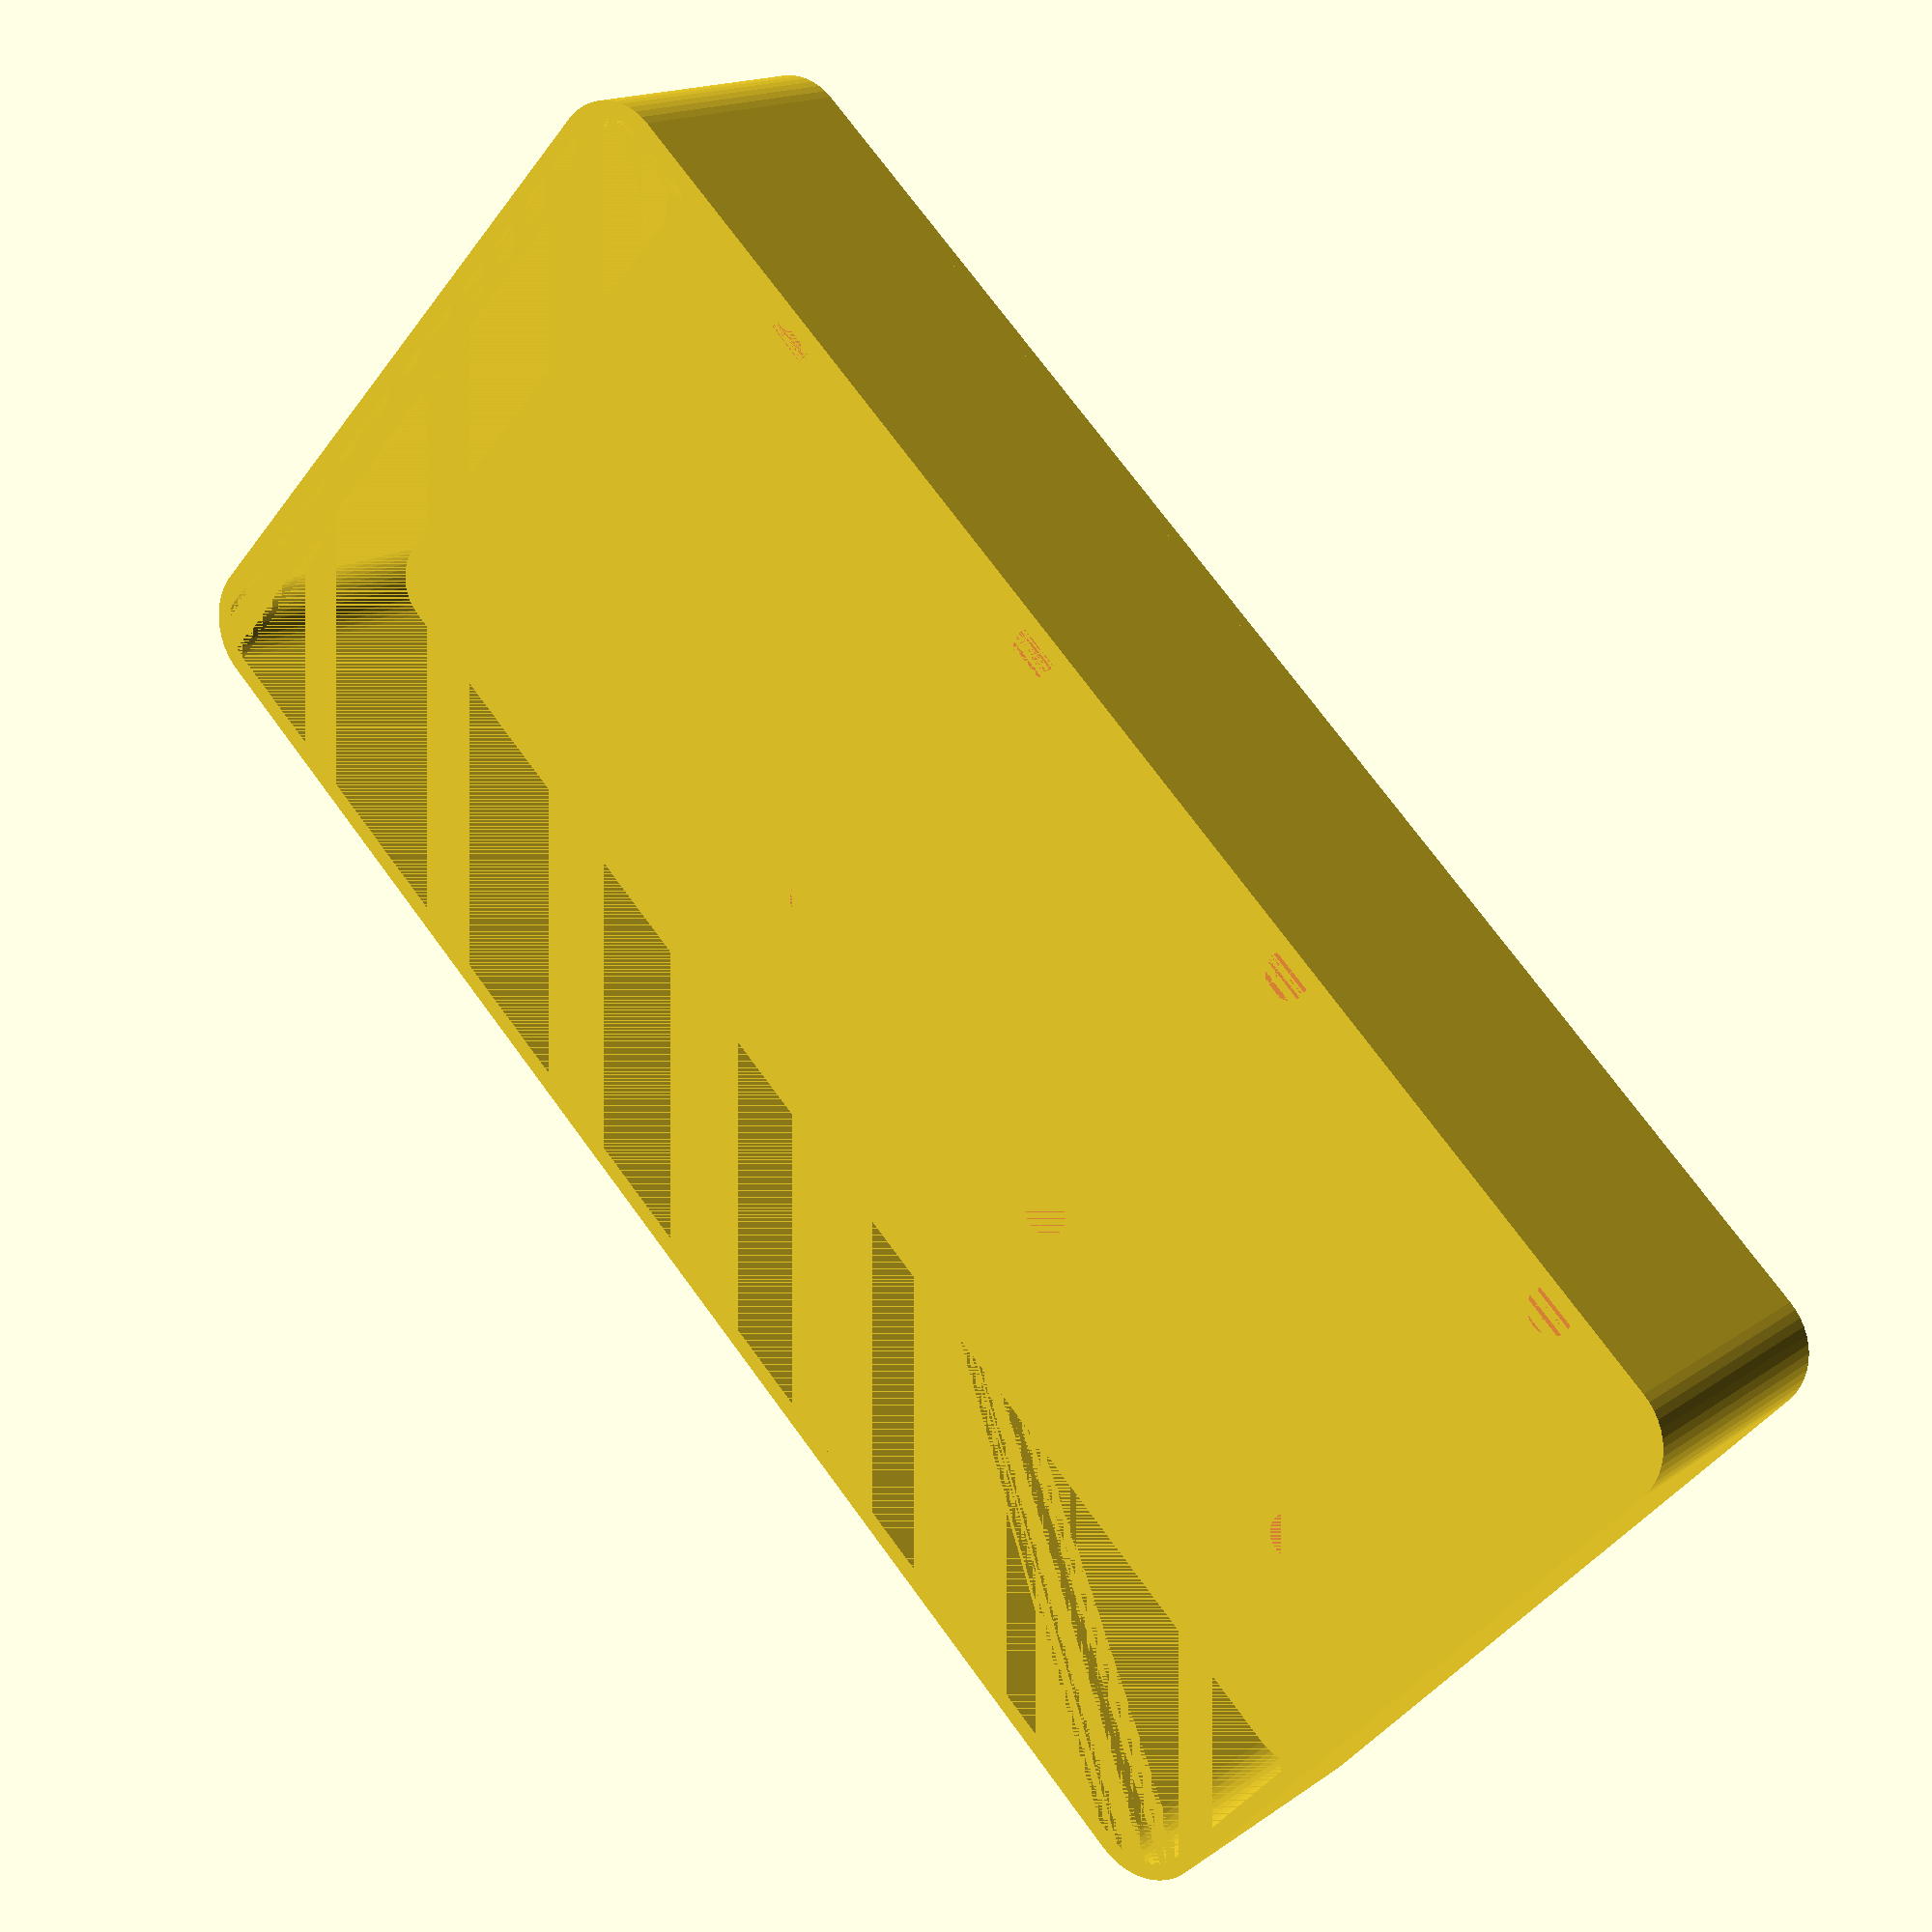
<openscad>
$fn = 50;


difference() {
	union() {
		hull() {
			translate(v = [-25.0000000000, 55.0000000000, 0]) {
				cylinder(h = 21, r = 5);
			}
			translate(v = [25.0000000000, 55.0000000000, 0]) {
				cylinder(h = 21, r = 5);
			}
			translate(v = [-25.0000000000, -55.0000000000, 0]) {
				cylinder(h = 21, r = 5);
			}
			translate(v = [25.0000000000, -55.0000000000, 0]) {
				cylinder(h = 21, r = 5);
			}
		}
	}
	union() {
		translate(v = [0, 0, 1.2000000000]) {
			hull() {
				translate(v = [-25.0000000000, 55.0000000000, 0]) {
					cylinder(h = 19.8000000000, r = 3.8000000000);
				}
				translate(v = [25.0000000000, 55.0000000000, 0]) {
					cylinder(h = 19.8000000000, r = 3.8000000000);
				}
				translate(v = [-25.0000000000, -55.0000000000, 0]) {
					cylinder(h = 19.8000000000, r = 3.8000000000);
				}
				translate(v = [25.0000000000, -55.0000000000, 0]) {
					cylinder(h = 19.8000000000, r = 3.8000000000);
				}
			}
		}
		#translate(v = [-15.0000000000, -45.0000000000, 0]) {
			cylinder(h = 1.2000000000, r = 1.8000000000);
		}
		#translate(v = [-15.0000000000, -15.0000000000, 0]) {
			cylinder(h = 1.2000000000, r = 1.8000000000);
		}
		#translate(v = [-15.0000000000, 15.0000000000, 0]) {
			cylinder(h = 1.2000000000, r = 1.8000000000);
		}
		#translate(v = [-15.0000000000, 45.0000000000, 0]) {
			cylinder(h = 1.2000000000, r = 1.8000000000);
		}
		#translate(v = [15.0000000000, -45.0000000000, 0]) {
			cylinder(h = 1.2000000000, r = 1.8000000000);
		}
		#translate(v = [15.0000000000, -15.0000000000, 0]) {
			cylinder(h = 1.2000000000, r = 1.8000000000);
		}
		#translate(v = [15.0000000000, 15.0000000000, 0]) {
			cylinder(h = 1.2000000000, r = 1.8000000000);
		}
		#translate(v = [15.0000000000, 45.0000000000, 0]) {
			cylinder(h = 1.2000000000, r = 1.8000000000);
		}
		translate(v = [-250.0000000000, -250.0000000000, 1.2000000000]) {
			cube(size = [500, 500, 500]);
		}
		translate(v = [-250.0000000000, -250.0000000000, 1.2000000000]) {
			cube(size = [500, 500, 500]);
		}
		translate(v = [-250.0000000000, -250.0000000000, 1.2000000000]) {
			cube(size = [500, 500, 500]);
		}
	}
}
</openscad>
<views>
elev=163.9 azim=133.3 roll=144.6 proj=p view=wireframe
</views>
